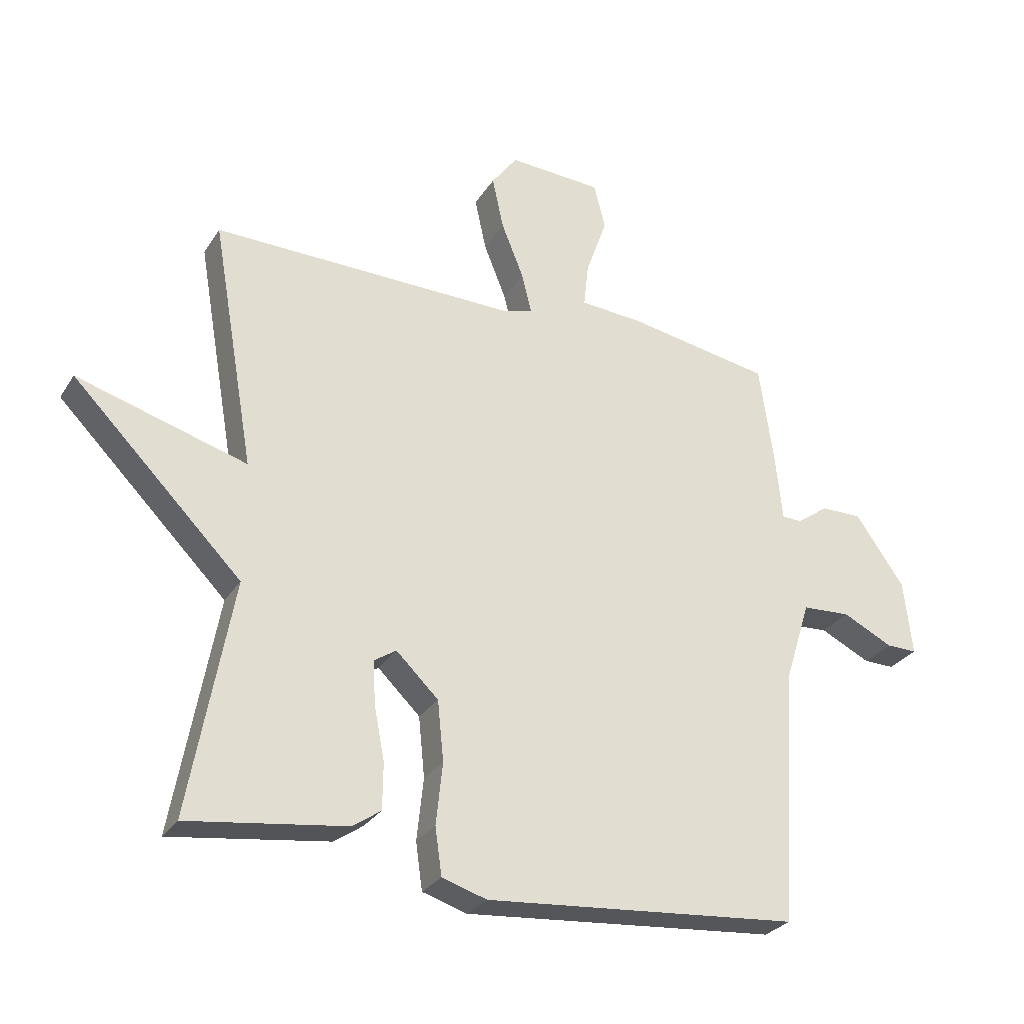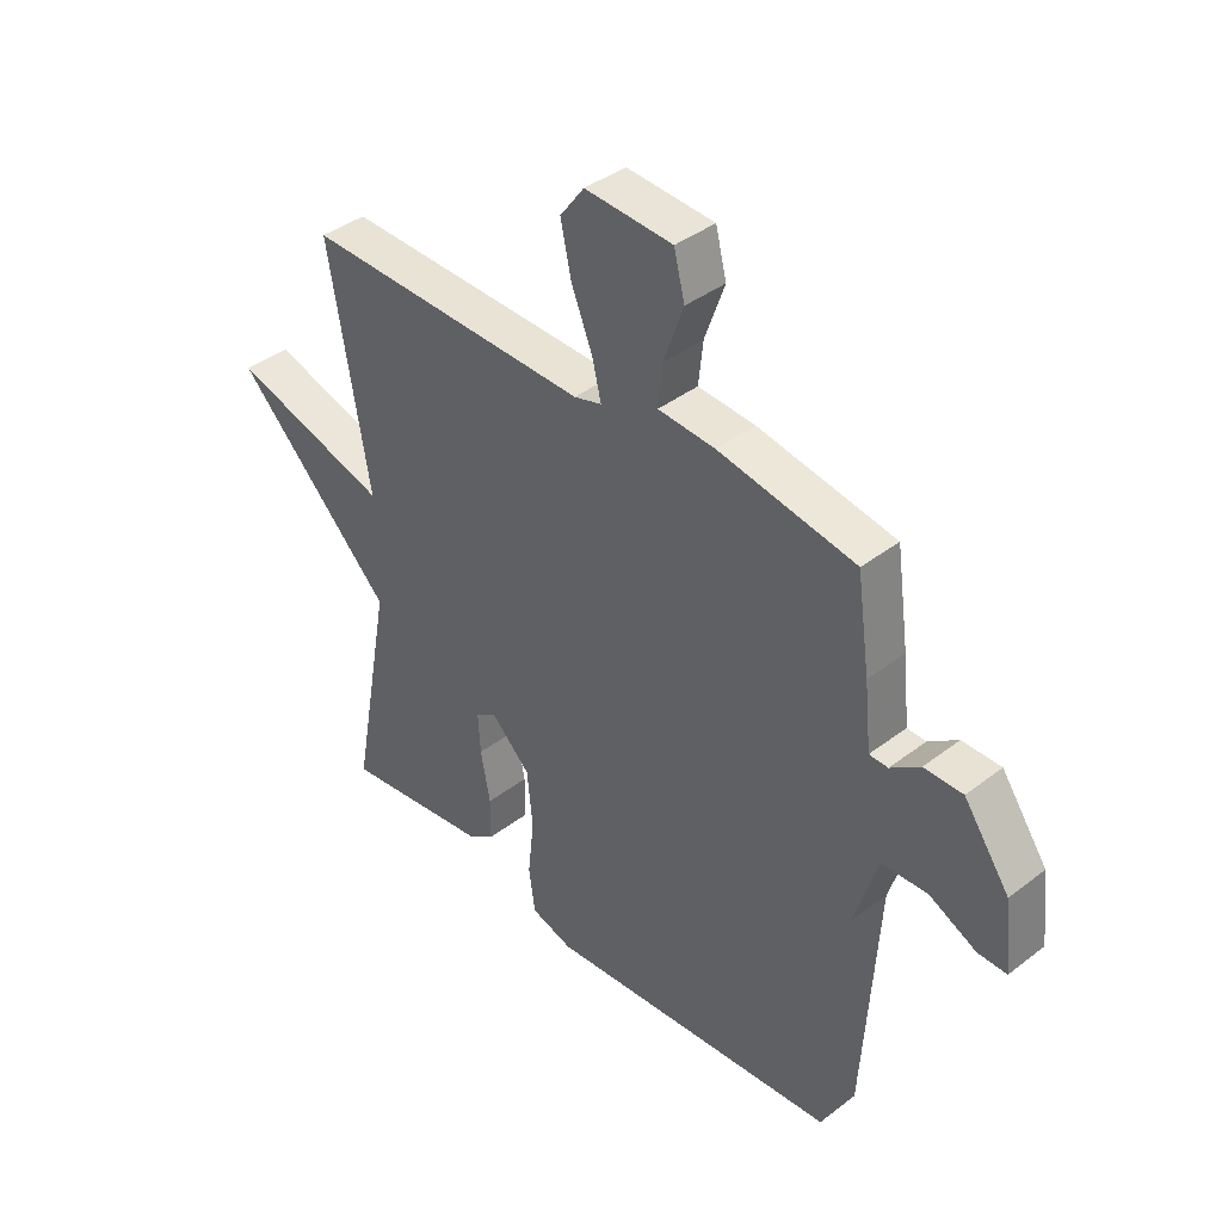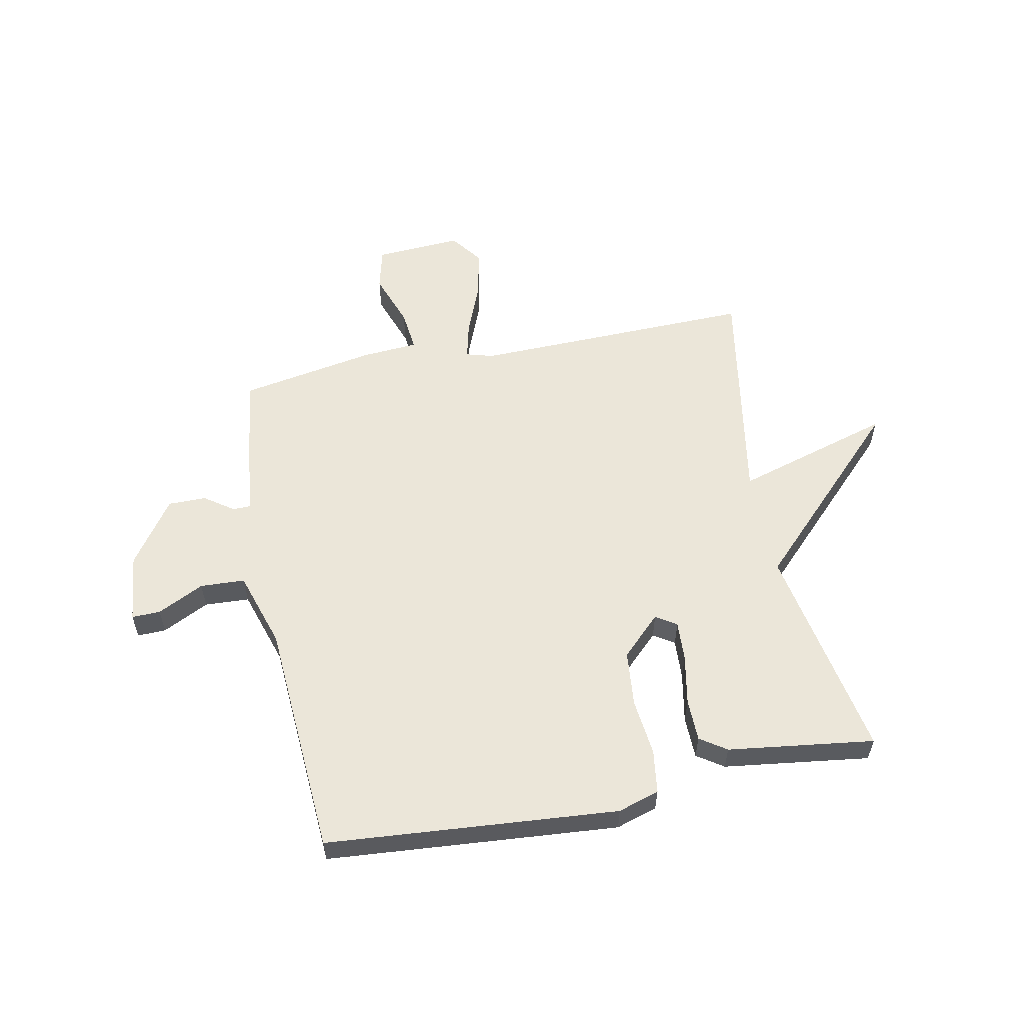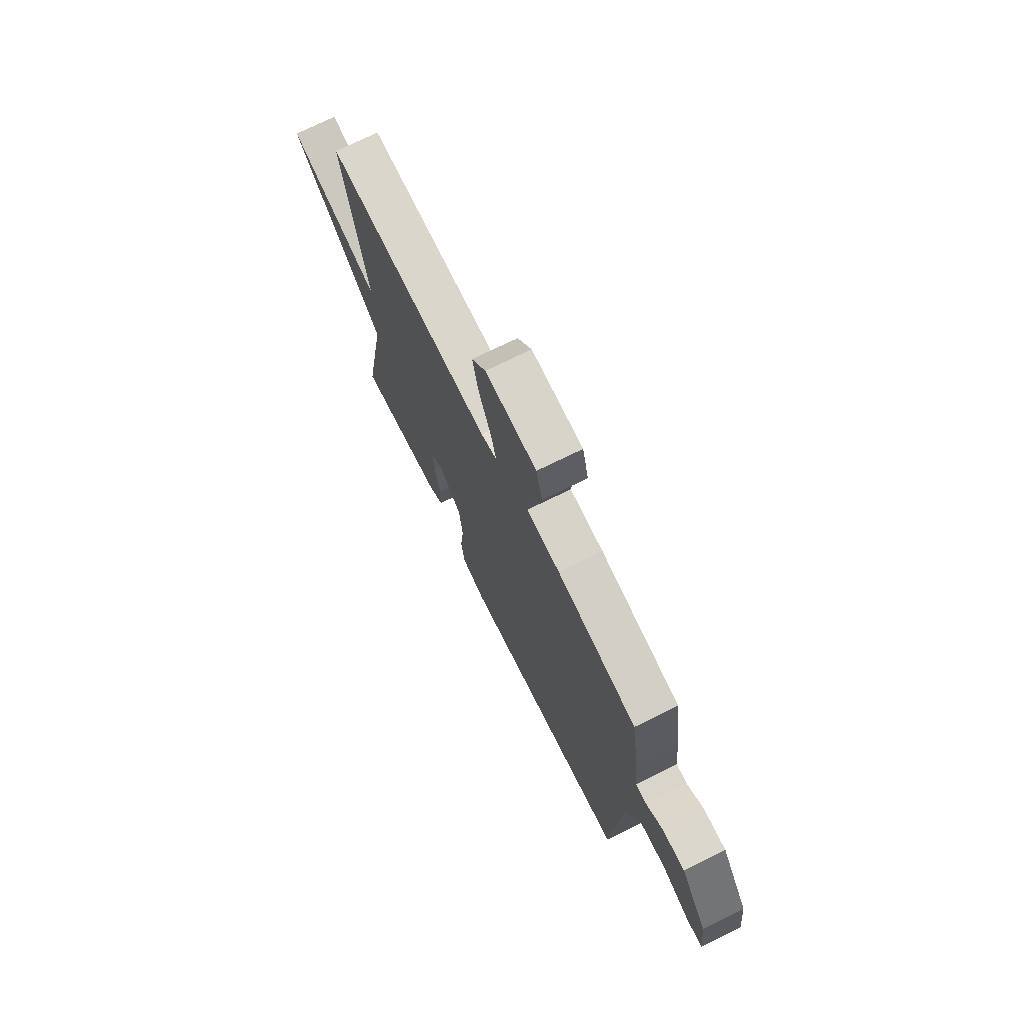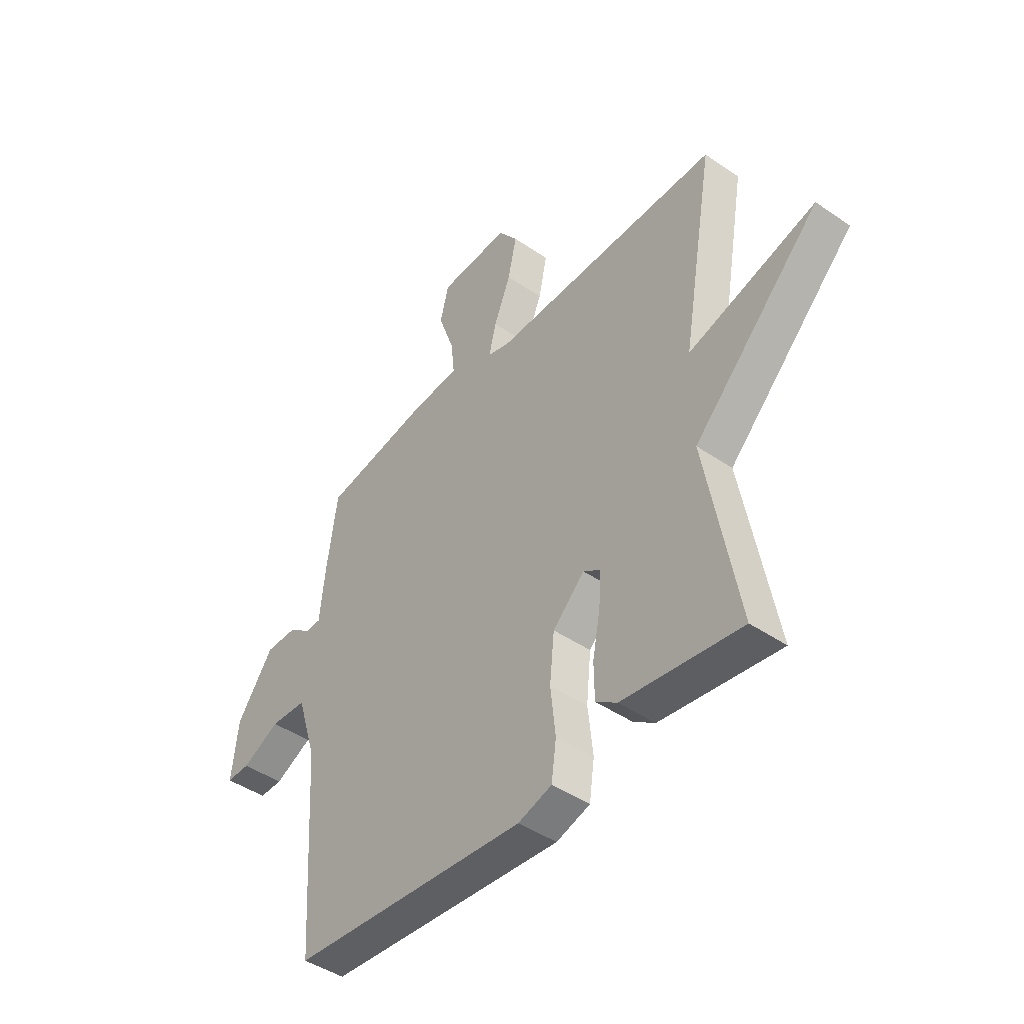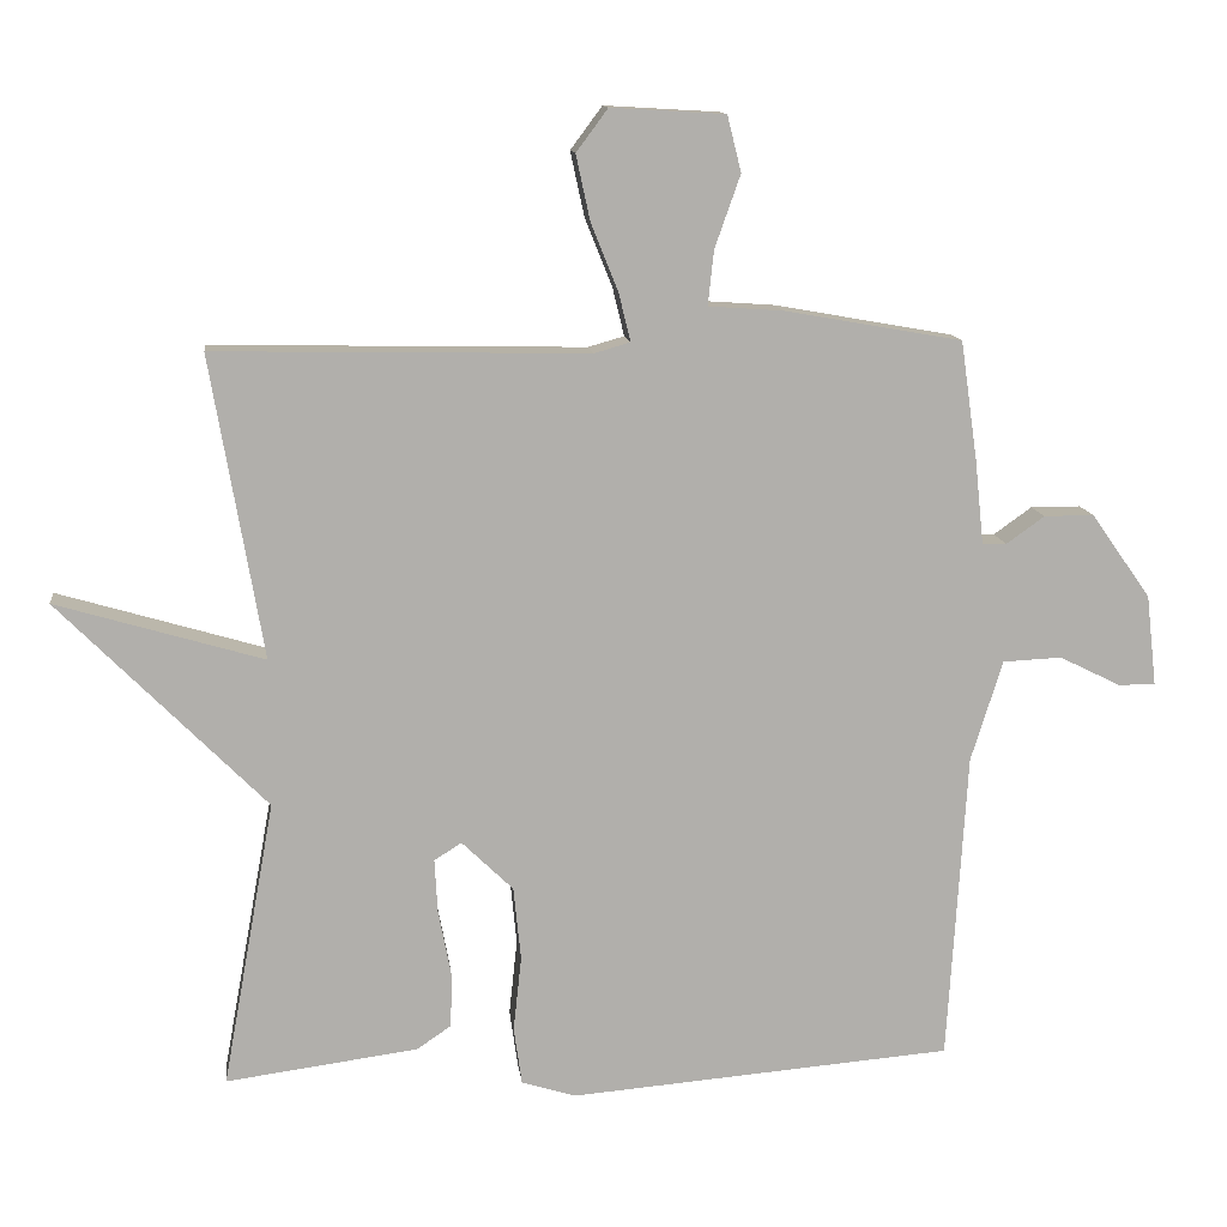
<metadata>
{"format":"obj","ext":"obj","renderer":"f3d","projection":"perspective","resolution":1024,"background":"white","views":[{"elev":-28.2,"azim":-26.0,"up":"+Z"},{"elev":39.8,"azim":46.5,"up":"+Z"},{"elev":57.0,"azim":168.6,"up":"+Y"},{"elev":73.1,"azim":63.7,"up":"+Z"},{"elev":-44.3,"azim":-128.8,"up":"+Z"},{"elev":12.2,"azim":-6.7,"up":"+Z"}]}
</metadata>
<code>
v -0.5 0.07 0.5
v 0.006 0.07 0.49
v 0.055 0.07 0.504
v 0.039 0.07 0.57
v 0.002 0.07 0.662
v -0.017 0.07 0.75
v 0.026 0.07 0.808
v 0.181 0.07 0.799
v 0.2 0.07 0.723
v 0.165 0.07 0.624
v 0.157 0.07 0.55
v 0.258 0.07 0.543
v 0.5 0.07 0.5
v 0.523 0.07 0.339
v 0.535 0.07 0.224
v 0.568 0.07 0.223
v 0.62 0.07 0.26
v 0.688 0.07 0.26
v 0.769 0.07 0.145
v 0.783 0.07 0.021
v 0.732 0.07 0.022
v 0.649 0.07 0.063
v 0.569 0.07 0.059
v 0.526 0.07 -0.078
v 0.5 0.07 -0.5
v -0.021 0.07 -0.543
v -0.095 0.07 -0.52
v -0.106 0.07 -0.442
v -0.095 0.07 -0.34
v -0.105 0.07 -0.24
v -0.175 0.07 -0.172
v -0.212 0.07 -0.196
v -0.208 0.07 -0.268
v -0.191 0.07 -0.357
v -0.192 0.07 -0.433
v -0.239 0.07 -0.465
v -0.5 0.07 -0.5
v -0.429 0.07 -0.111
v -0.71 0.07 0.172
v -0.429 0.07 0.089
v -0.5 0 0.5
v 0.006 0 0.49
v 0.055 0 0.504
v 0.039 0 0.57
v 0.002 0 0.662
v -0.017 0 0.75
v 0.026 0 0.808
v 0.181 0 0.799
v 0.2 0 0.723
v 0.165 0 0.624
v 0.157 0 0.55
v 0.258 0 0.543
v 0.5 0 0.5
v 0.523 0 0.339
v 0.535 0 0.224
v 0.568 0 0.223
v 0.62 0 0.26
v 0.688 0 0.26
v 0.769 0 0.145
v 0.783 0 0.021
v 0.732 0 0.022
v 0.649 0 0.063
v 0.569 0 0.059
v 0.526 0 -0.078
v 0.5 0 -0.5
v -0.021 0 -0.543
v -0.095 0 -0.52
v -0.106 0 -0.442
v -0.095 0 -0.34
v -0.105 0 -0.24
v -0.175 0 -0.172
v -0.212 0 -0.196
v -0.208 0 -0.268
v -0.191 0 -0.357
v -0.192 0 -0.433
v -0.239 0 -0.465
v -0.5 0 -0.5
v -0.429 0 -0.111
v -0.71 0 0.172
v -0.429 0 0.089
f 38 39 40
f 36 37 38
f 35 36 38
f 34 35 38
f 33 34 38
f 32 33 38 40
f 40 1 2
f 32 40 2
f 31 32 2
f 27 28 29
f 26 27 29
f 25 26 29
f 24 25 29
f 23 24 29 30
f 20 21 22
f 19 20 22
f 18 19 22
f 17 18 22
f 16 17 22
f 15 16 22 23
f 13 14 15
f 12 13 15
f 11 12 15
f 23 30 31
f 15 23 31
f 11 15 31
f 8 9 10
f 7 8 10
f 6 7 10
f 5 6 10
f 4 5 10
f 3 4 10 11
f 31 2 3
f 3 11 31
f 80 79 78
f 78 77 76
f 78 76 75
f 78 75 74
f 78 74 73
f 80 78 73 72
f 42 41 80
f 42 80 72
f 42 72 71
f 69 68 67
f 69 67 66
f 69 66 65
f 69 65 64
f 70 69 64 63
f 62 61 60
f 62 60 59
f 62 59 58
f 62 58 57
f 62 57 56
f 63 62 56 55
f 55 54 53
f 55 53 52
f 55 52 51
f 71 70 63
f 71 63 55
f 71 55 51
f 50 49 48
f 50 48 47
f 50 47 46
f 50 46 45
f 50 45 44
f 51 50 44 43
f 43 42 71
f 71 51 43
f 1 41 42 2
f 2 42 43 3
f 3 43 44 4
f 4 44 45 5
f 5 45 46 6
f 6 46 47 7
f 7 47 48 8
f 8 48 49 9
f 9 49 50 10
f 10 50 51 11
f 11 51 52 12
f 12 52 53 13
f 13 53 54 14
f 14 54 55 15
f 15 55 56 16
f 16 56 57 17
f 17 57 58 18
f 18 58 59 19
f 19 59 60 20
f 20 60 61 21
f 21 61 62 22
f 22 62 63 23
f 23 63 64 24
f 24 64 65 25
f 25 65 66 26
f 26 66 67 27
f 27 67 68 28
f 28 68 69 29
f 29 69 70 30
f 30 70 71 31
f 31 71 72 32
f 32 72 73 33
f 33 73 74 34
f 34 74 75 35
f 35 75 76 36
f 36 76 77 37
f 37 77 78 38
f 38 78 79 39
f 39 79 80 40
f 40 80 41 1

</code>
